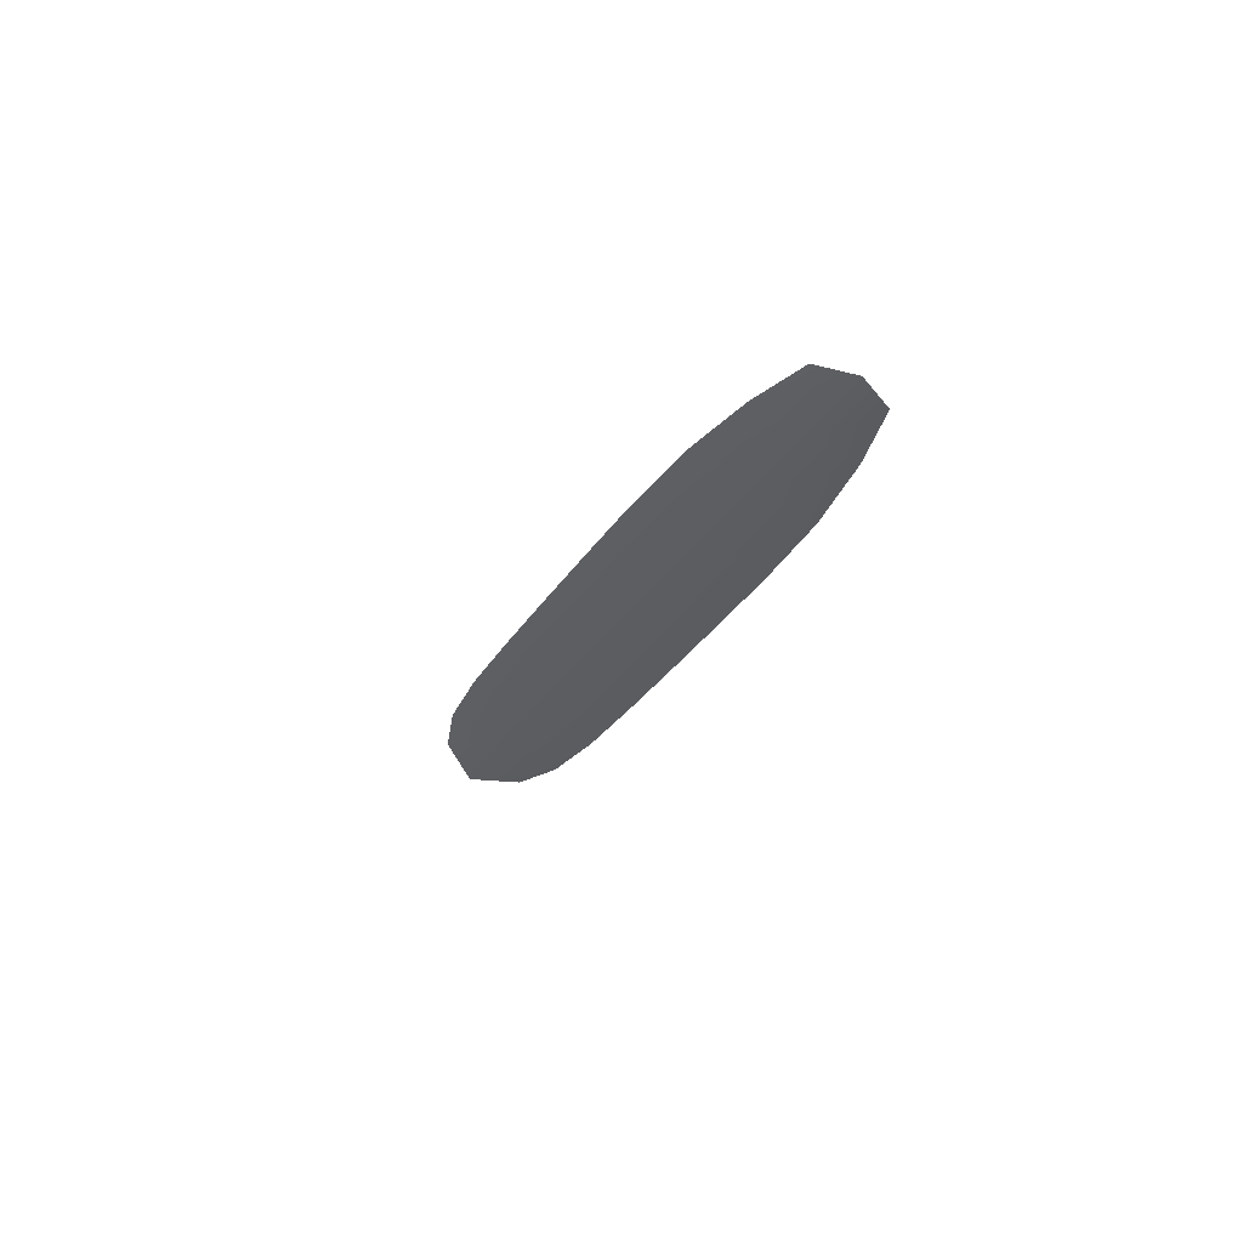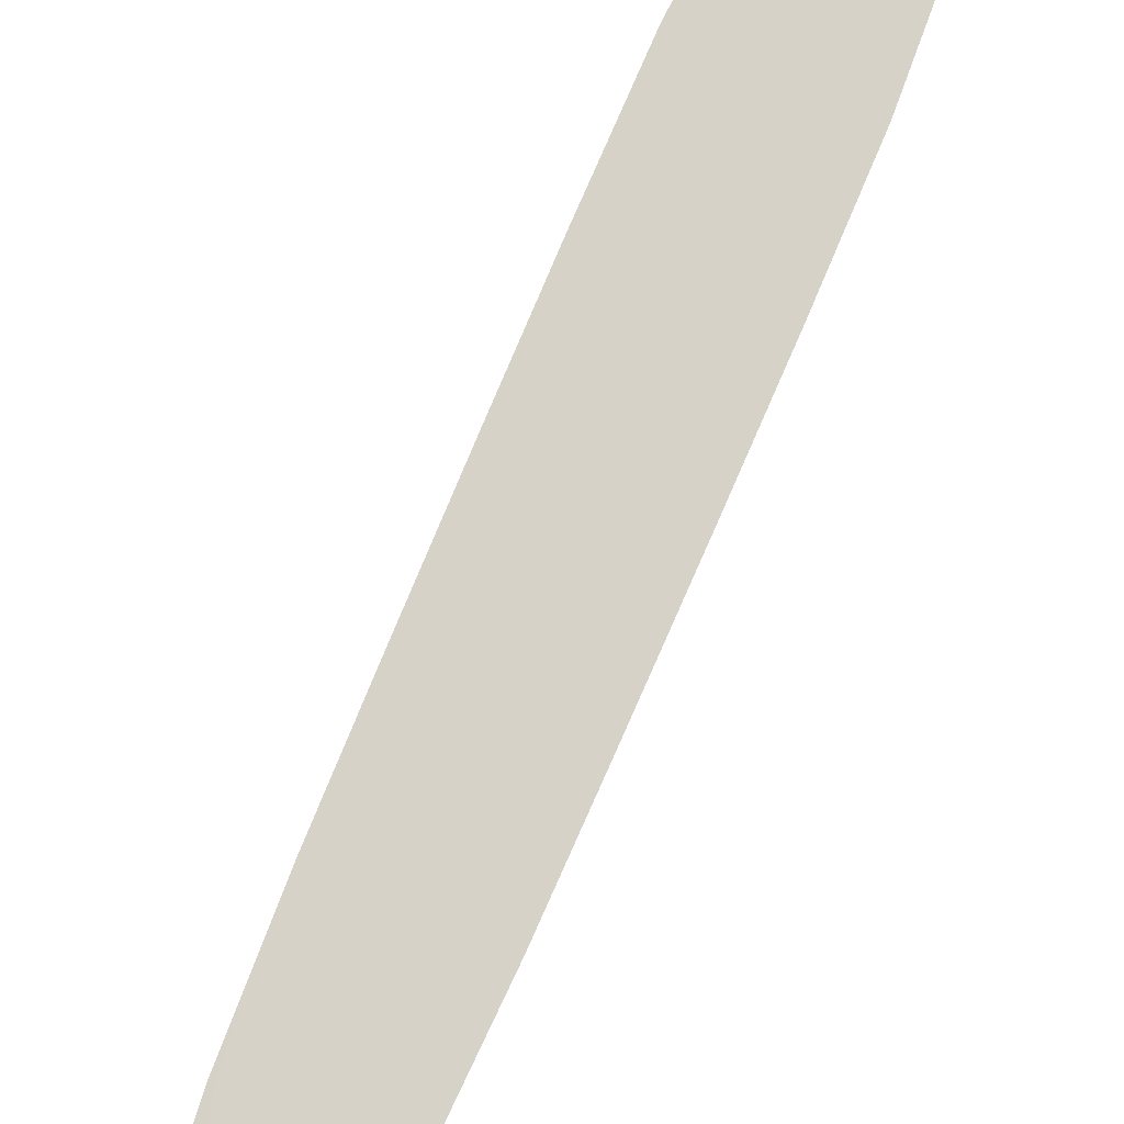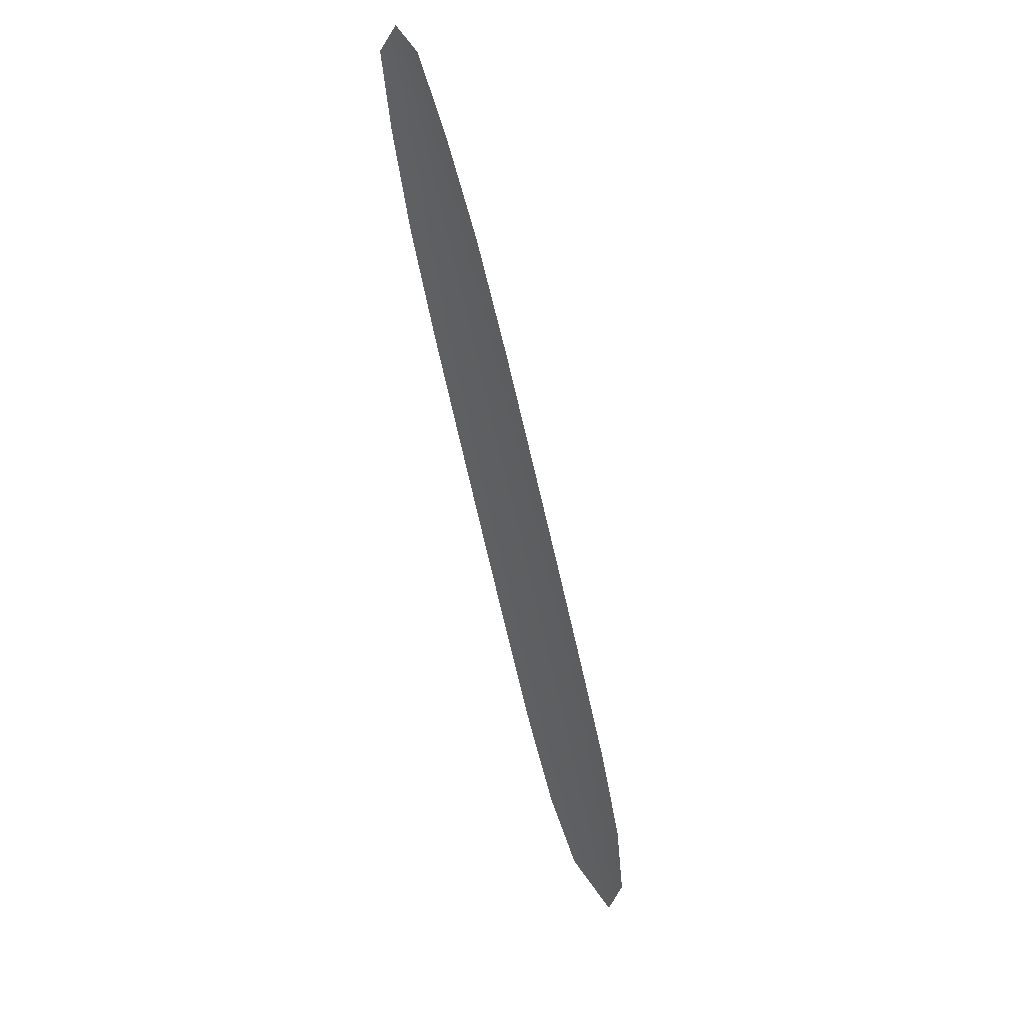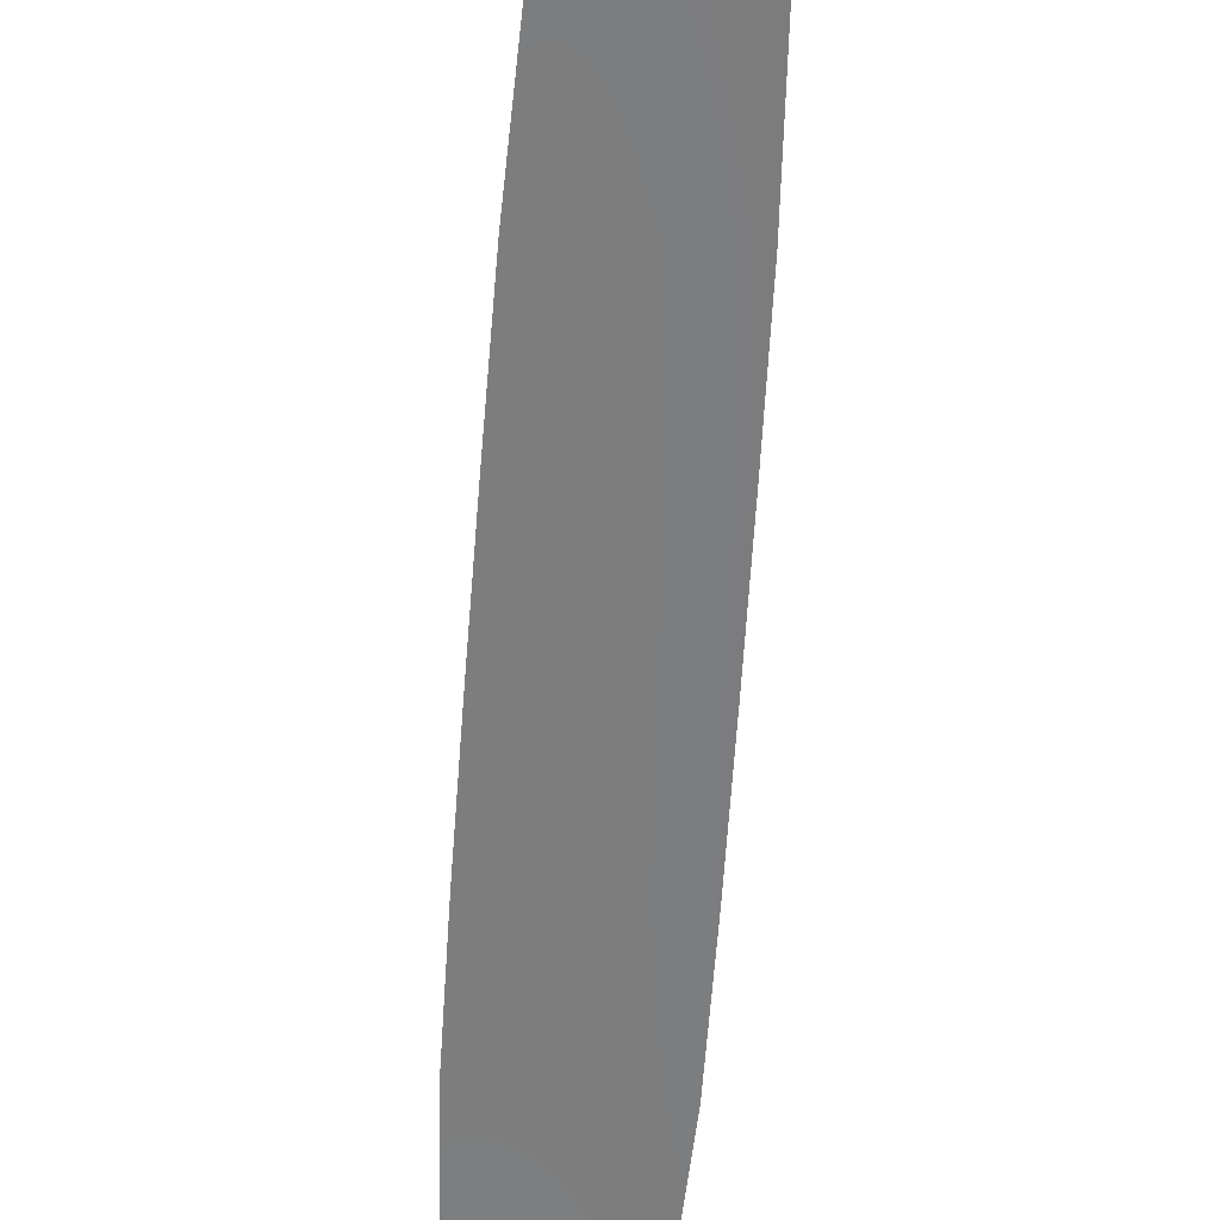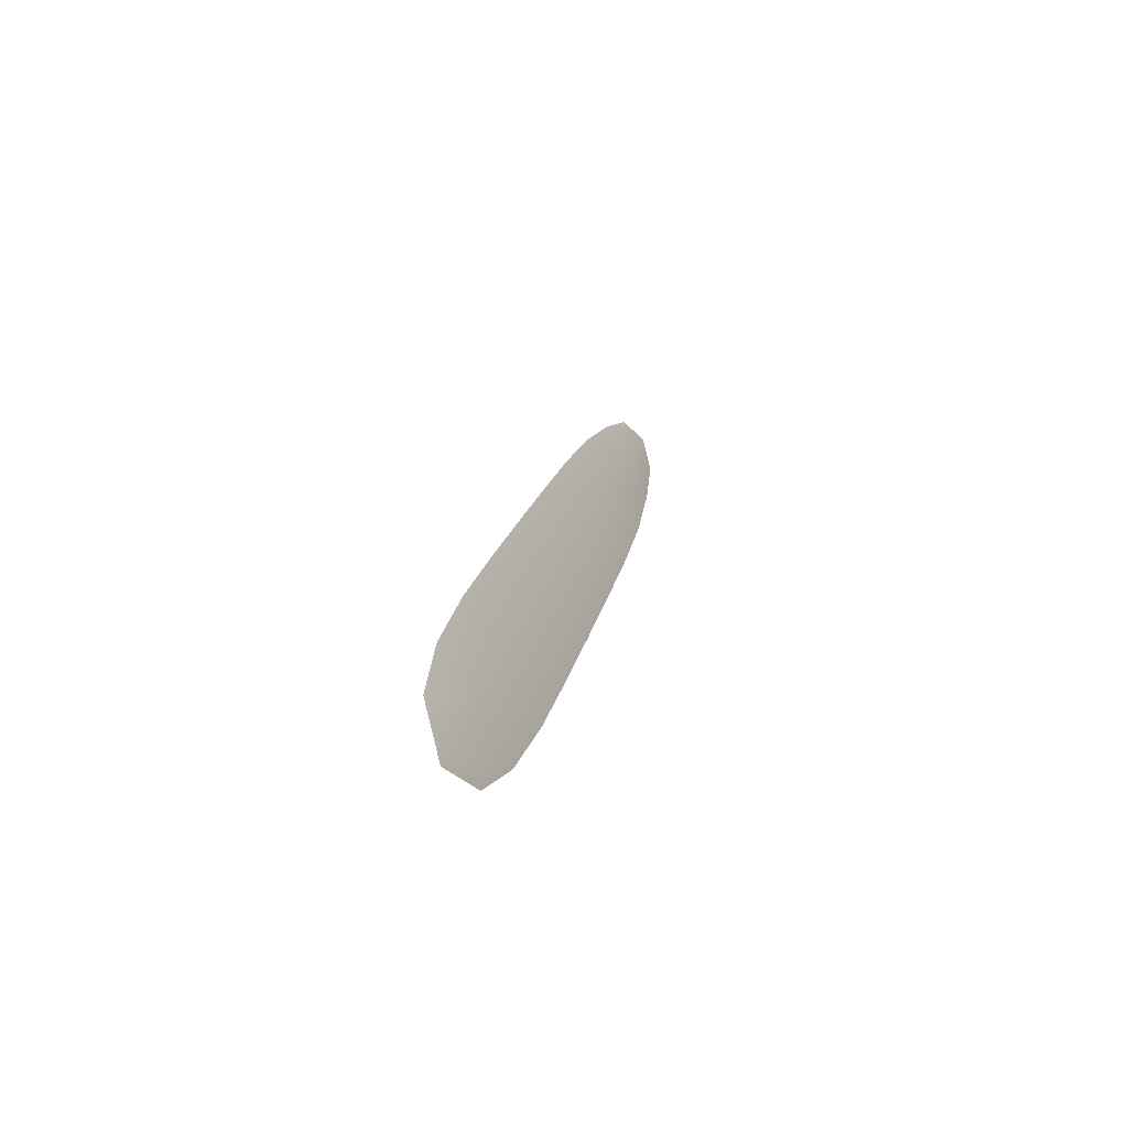
<metadata>
{"format":"obj","ext":"obj","renderer":"f3d","projection":"perspective","resolution":1024,"background":"white","views":[{"elev":62.4,"azim":-157.7,"up":"+Z"},{"elev":77.9,"azim":3.4,"up":"+Y"},{"elev":39.3,"azim":50.3,"up":"+Z"},{"elev":-59.1,"azim":-23.7,"up":"+Y"},{"elev":-56.1,"azim":121.7,"up":"+Z"}]}
</metadata>
<code>
o feather_tail_primary_002
v 0.006449 0.04455 -0.1028
v 0.001171 0.04455 -0.1047
v 0.03577 0.04455 -0.1815
v 0.02868 0.04455 -0.1841
v 0.003095 0.04489 -0.1017
v 0.03373 0.04489 -0.187
v 0.01 0.04455 -0.1089
v 0.01397 0.04455 -0.1172
v 0.03215 0.04455 -0.1657
v 0.03477 0.04455 -0.1744
v 0.02495 0.04455 -0.178
v 0.0214 0.04455 -0.1696
v 0.004548 0.04455 -0.1206
v 0.002353 0.04455 -0.1117
v 0.006178 0.04489 -0.1103
v 0.009262 0.04489 -0.1189
v 0.02678 0.04489 -0.1676
v 0.02986 0.04489 -0.1762
v 0.02868 0.04455 -0.1559
v 0.02511 0.04455 -0.1462
v 0.0215 0.04455 -0.1365
v 0.01785 0.04455 -0.1268
v 0.007676 0.04455 -0.1305
v 0.01103 0.04455 -0.1403
v 0.01443 0.04455 -0.1501
v 0.01787 0.04455 -0.1598
v 0.02327 0.04489 -0.1579
v 0.01977 0.04489 -0.1481
v 0.01627 0.04489 -0.1384
v 0.01277 0.04489 -0.1286
f 18 10 3 6
f 11 18 6 4
f 5 1 7 15
f 15 7 8 16
f 27 19 9 17
f 17 9 10 18
f 2 5 15 14
f 14 15 16 13
f 26 27 17 12
f 12 17 18 11
f 16 8 22 30
f 30 22 21 29
f 29 21 20 28
f 28 20 19 27
f 13 16 30 23
f 23 30 29 24
f 24 29 28 25
f 25 28 27 26

</code>
